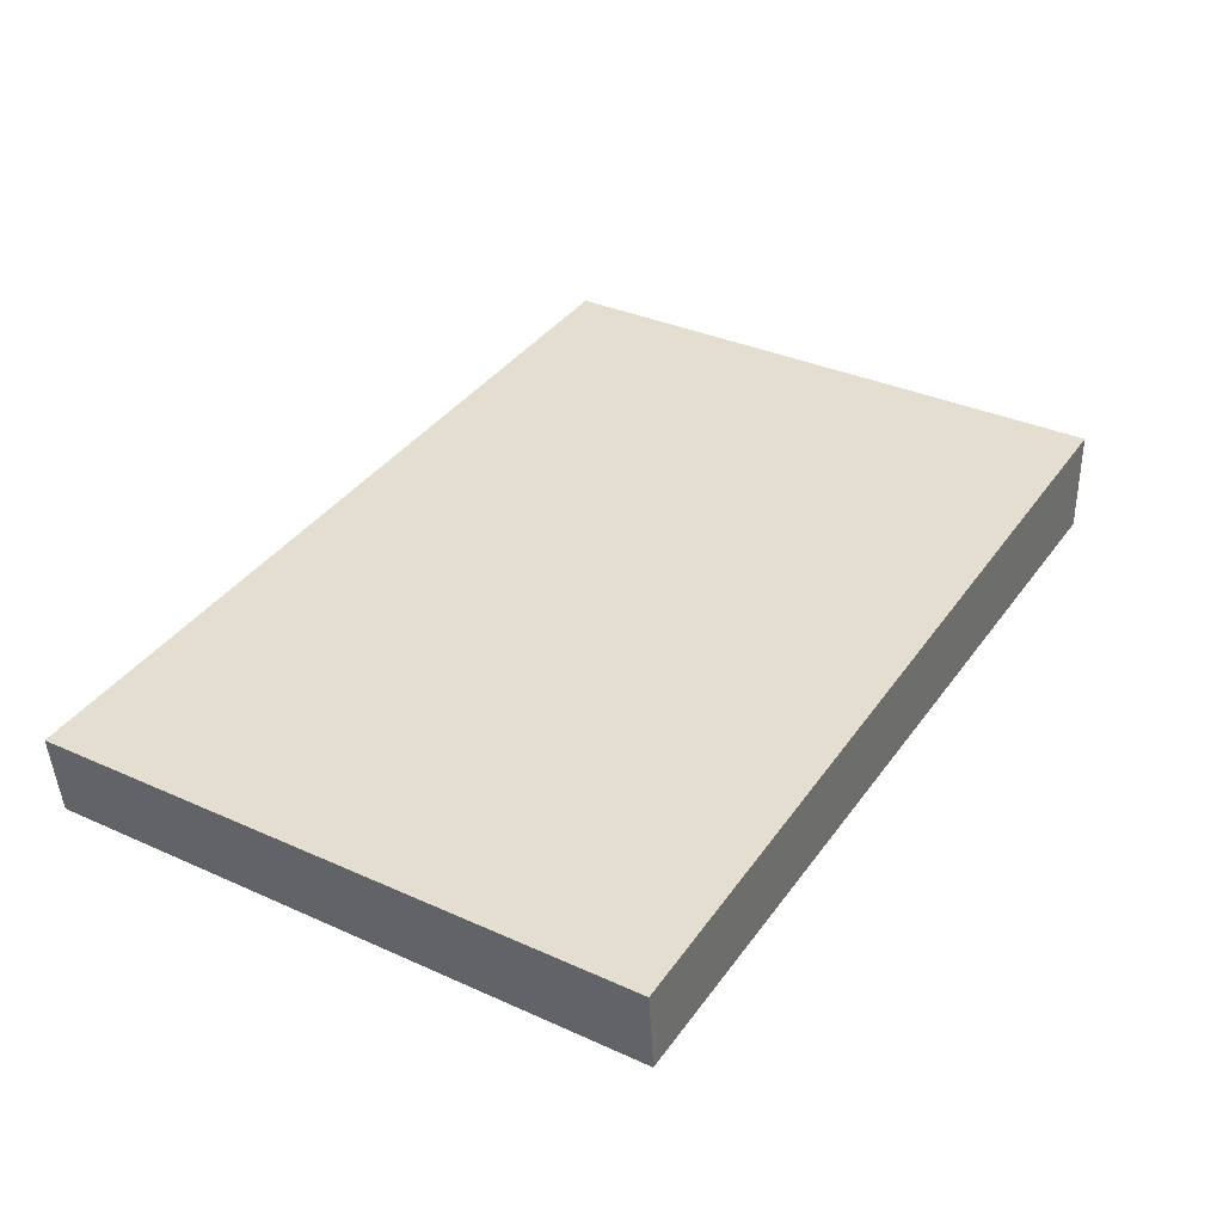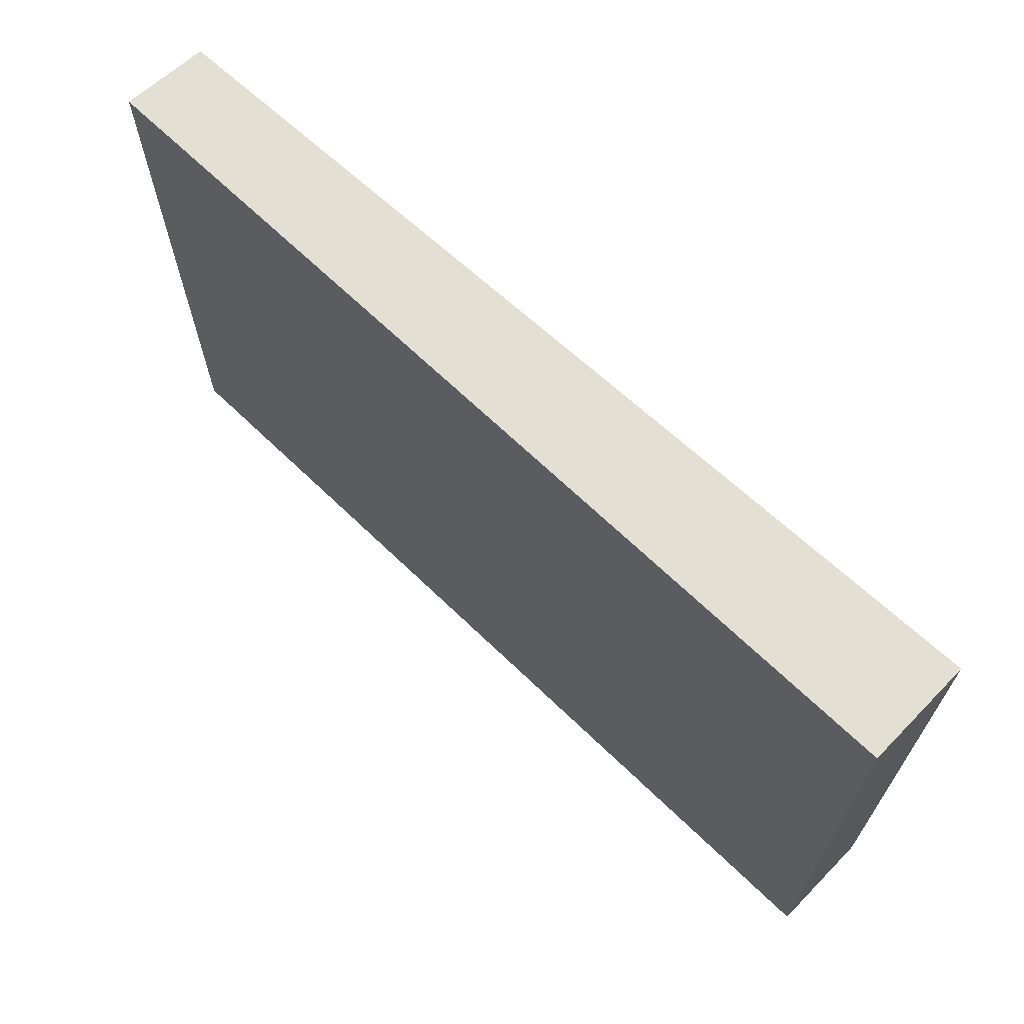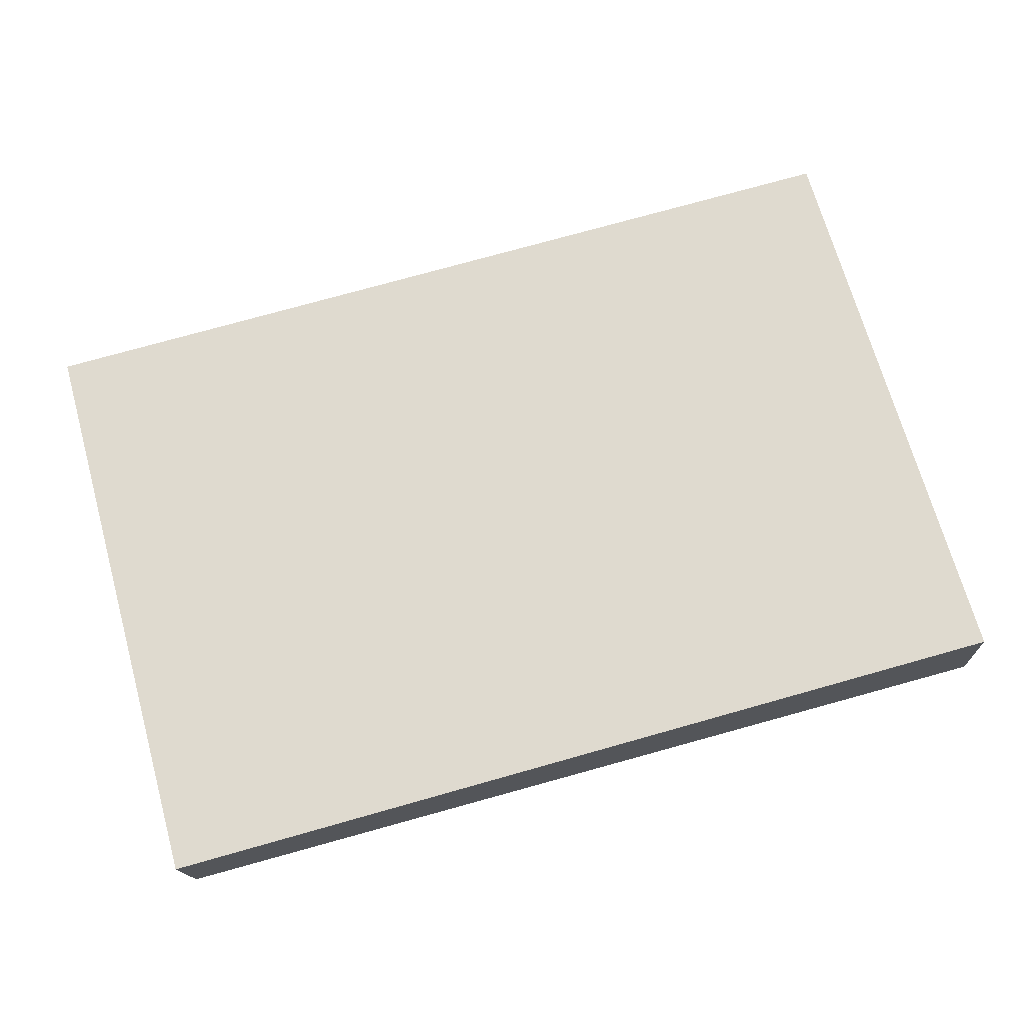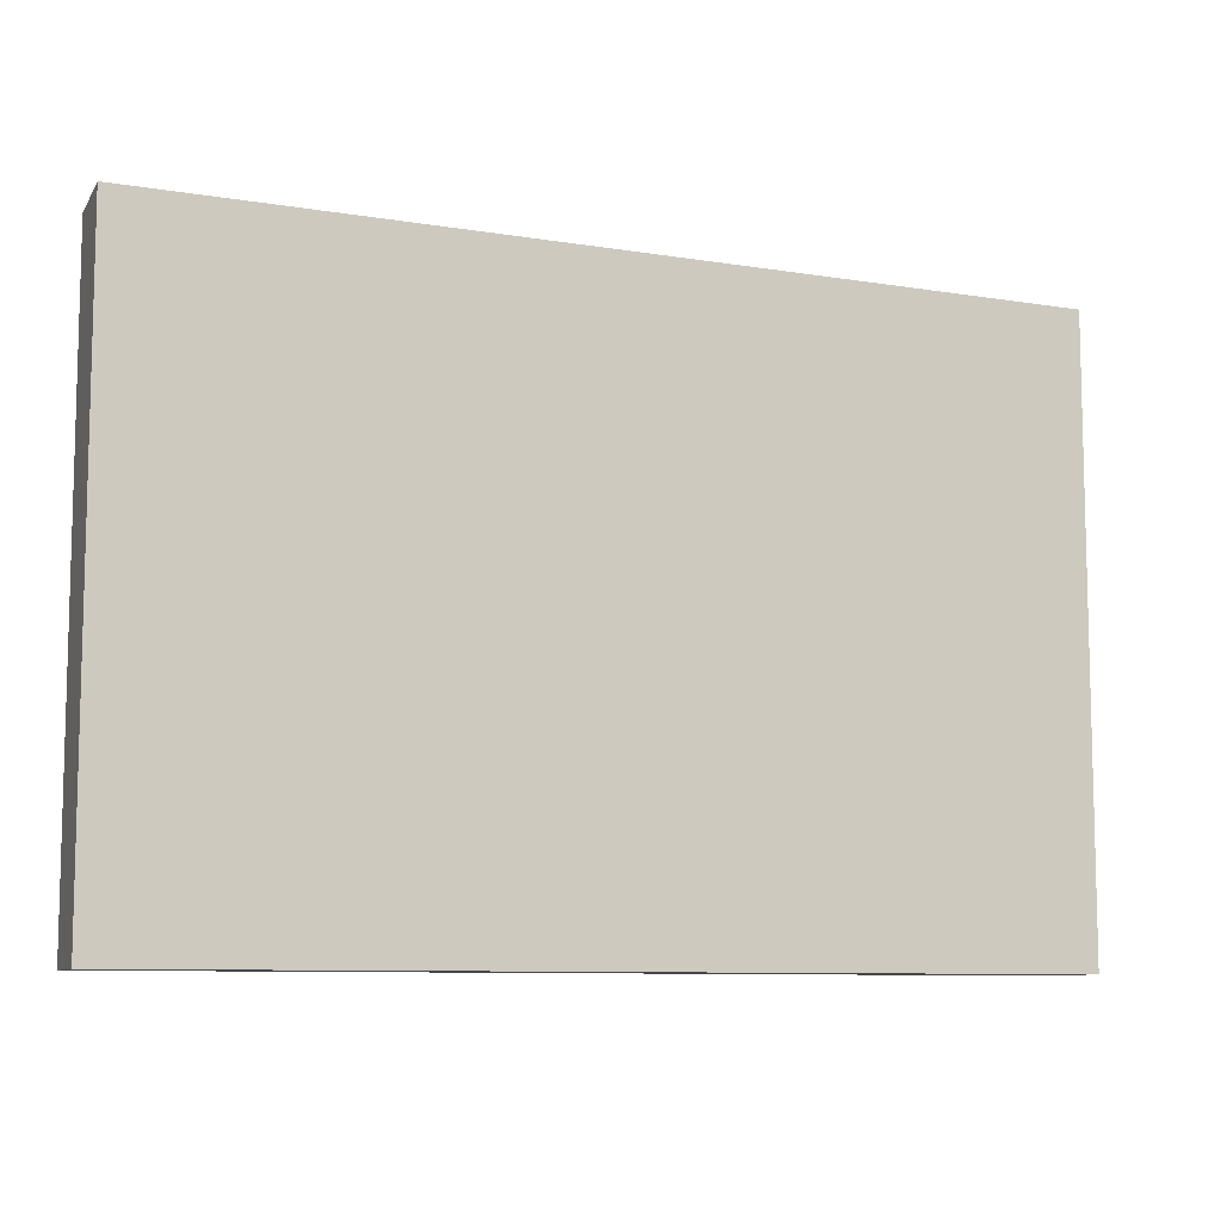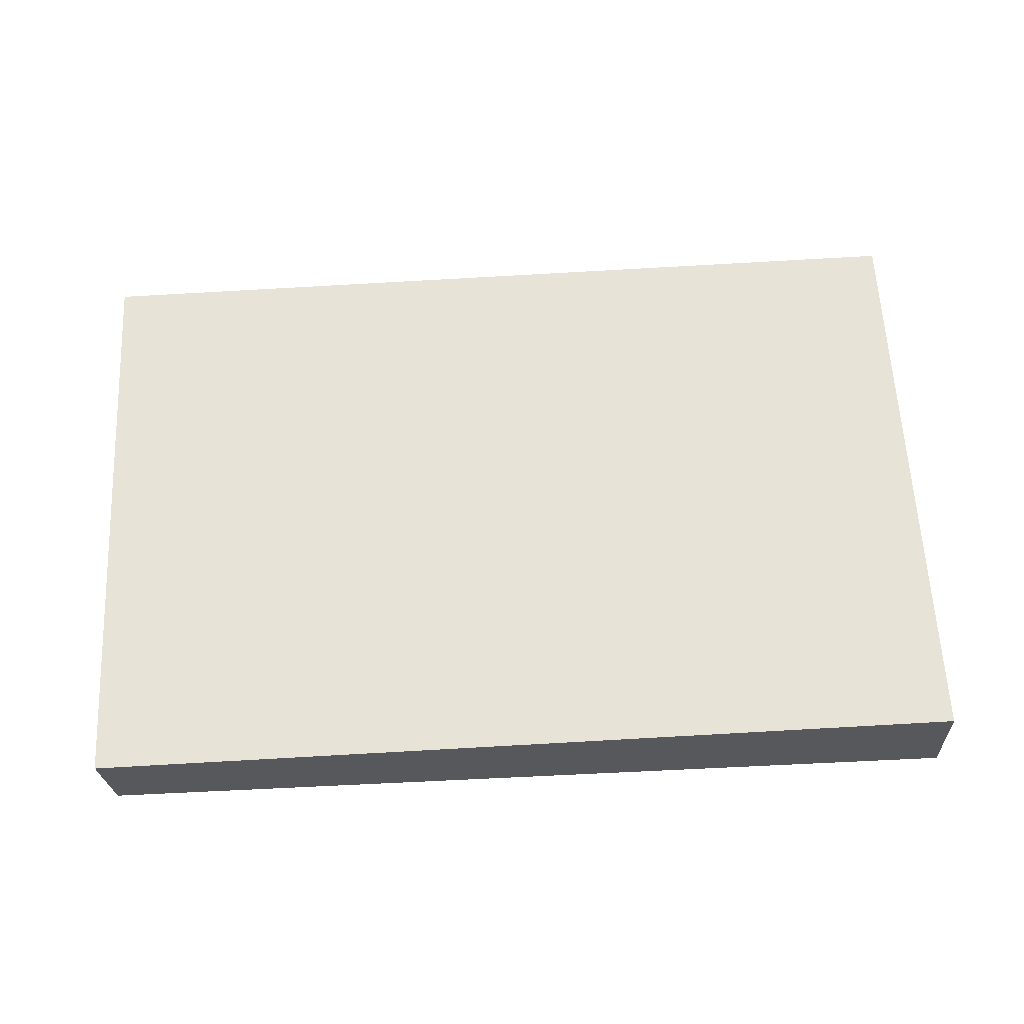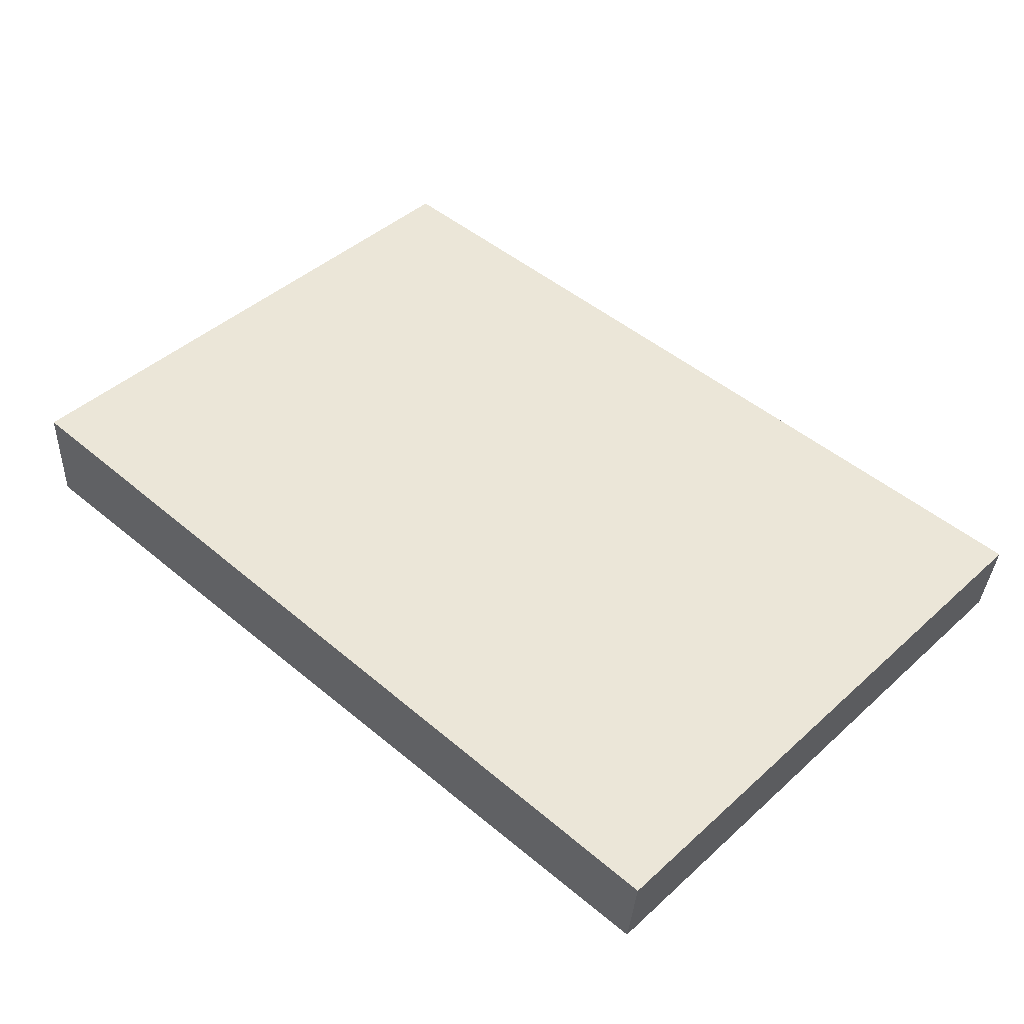
<metadata>
{"format":"obj","ext":"obj","renderer":"f3d","projection":"perspective","resolution":1024,"background":"white","views":[{"elev":35.4,"azim":-59.3,"up":"+Z"},{"elev":67.1,"azim":42.6,"up":"+Y"},{"elev":70.1,"azim":-15.6,"up":"+Z"},{"elev":-8.9,"azim":-25.2,"up":"+Y"},{"elev":61.3,"azim":-2.8,"up":"+Z"},{"elev":44.8,"azim":-136.1,"up":"+Z"}]}
</metadata>
<code>
v  1.305 6.254 0.033
v  0.088 6.254 -0.867
v  0 6.254 3.829e-16
v  9.39 6.254 -0.867
v  9.358 6.254 0.236
v  0 0 0
v  9.358 -1.445e-17 0.236
v  1.305 -2.021e-18 0.033
v  9.39 5.309e-17 -0.867
v  0.088 5.309e-17 -0.867
g defaultobject
f 1 2 3
f 2 1 4
f 4 1 5
f 6 1 3
f 1 6 5
f 5 6 7
f 7 6 8
f 7 4 5
f 4 7 9
f 9 2 4
f 2 9 10
f 10 3 2
f 3 10 6
f 8 9 7
f 9 8 10
f 10 8 6

</code>
